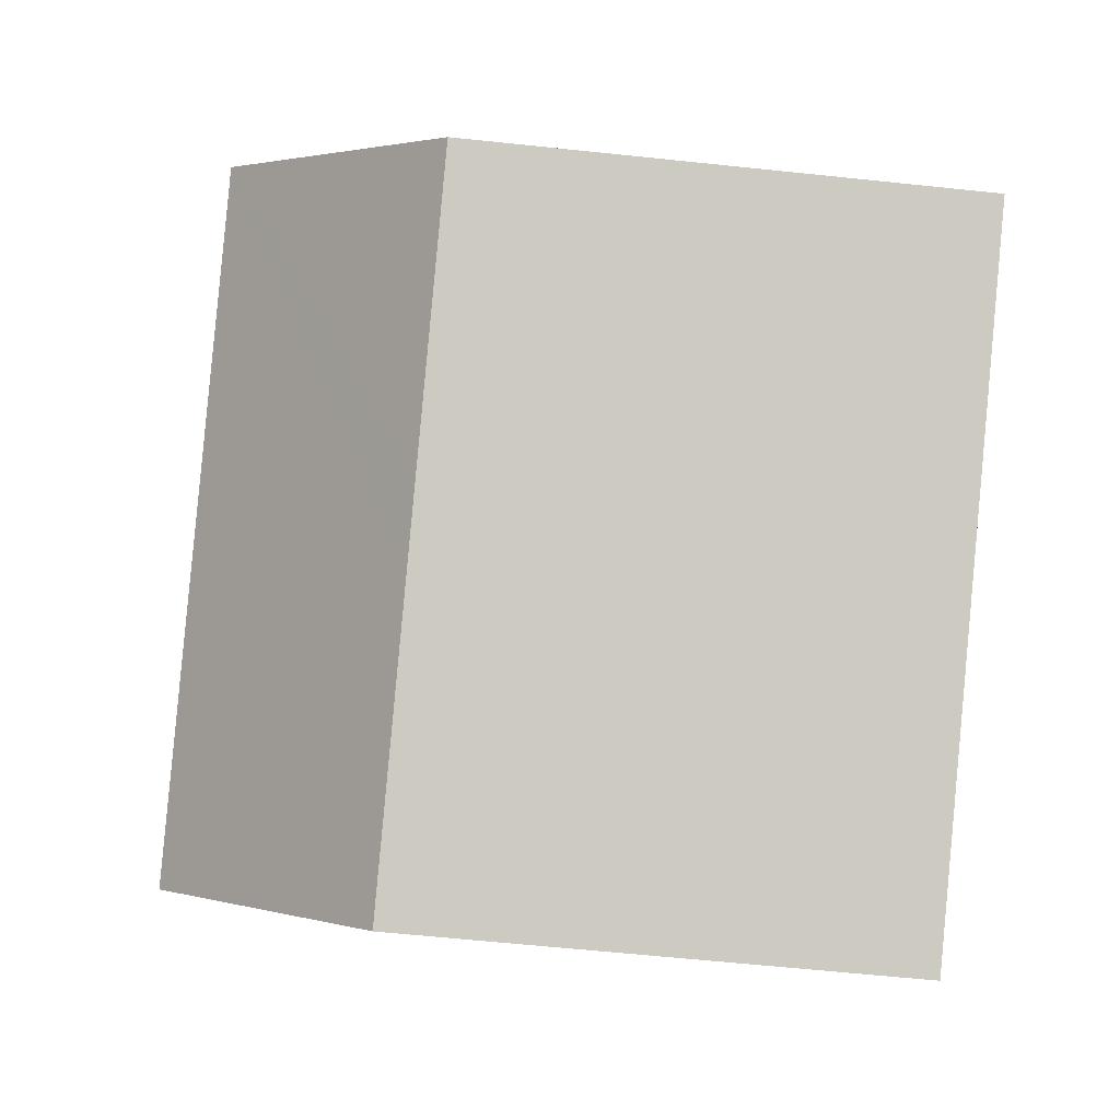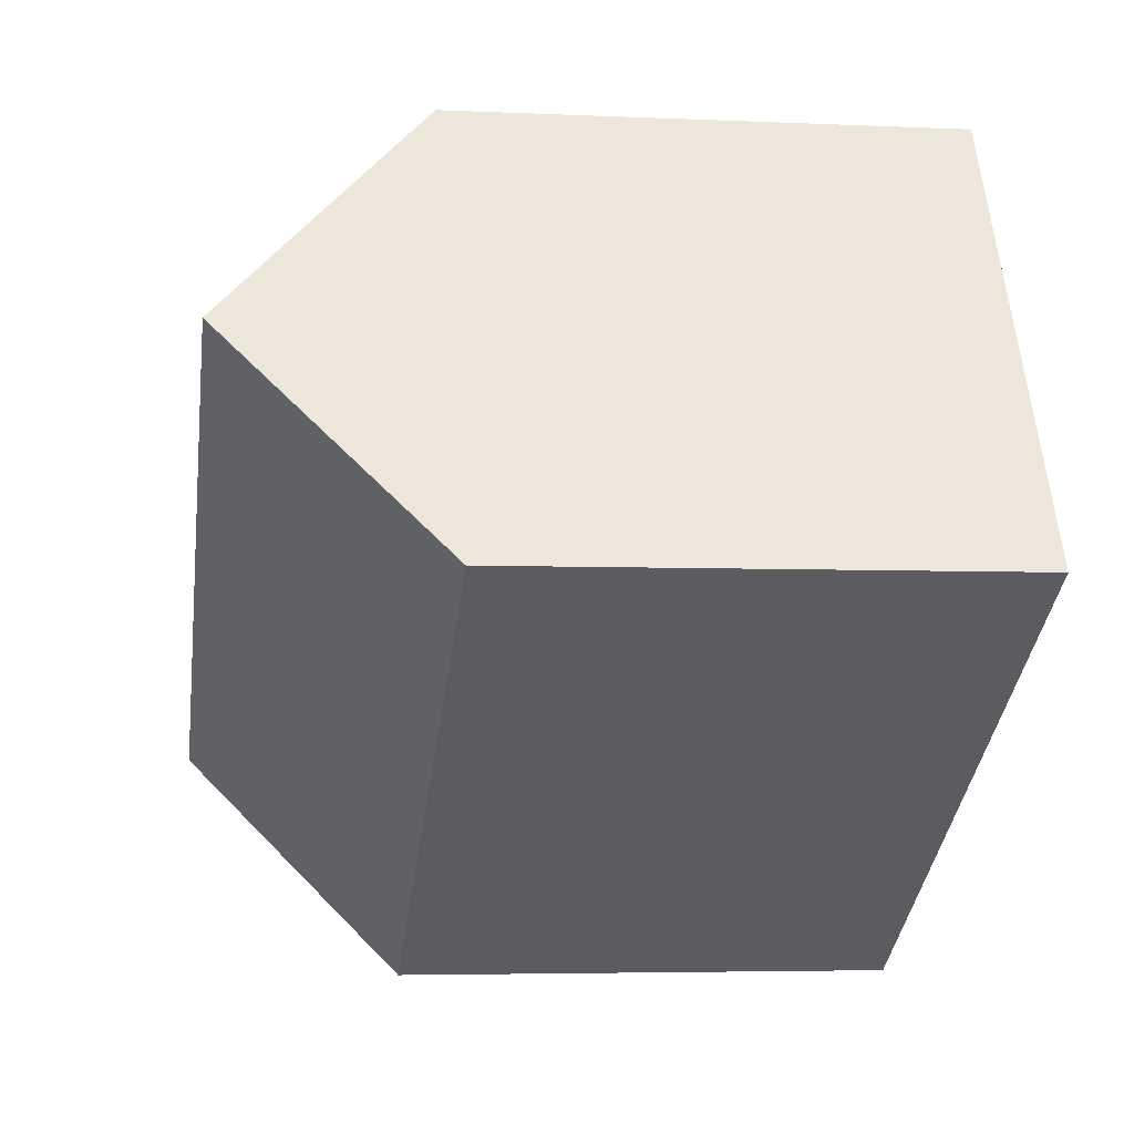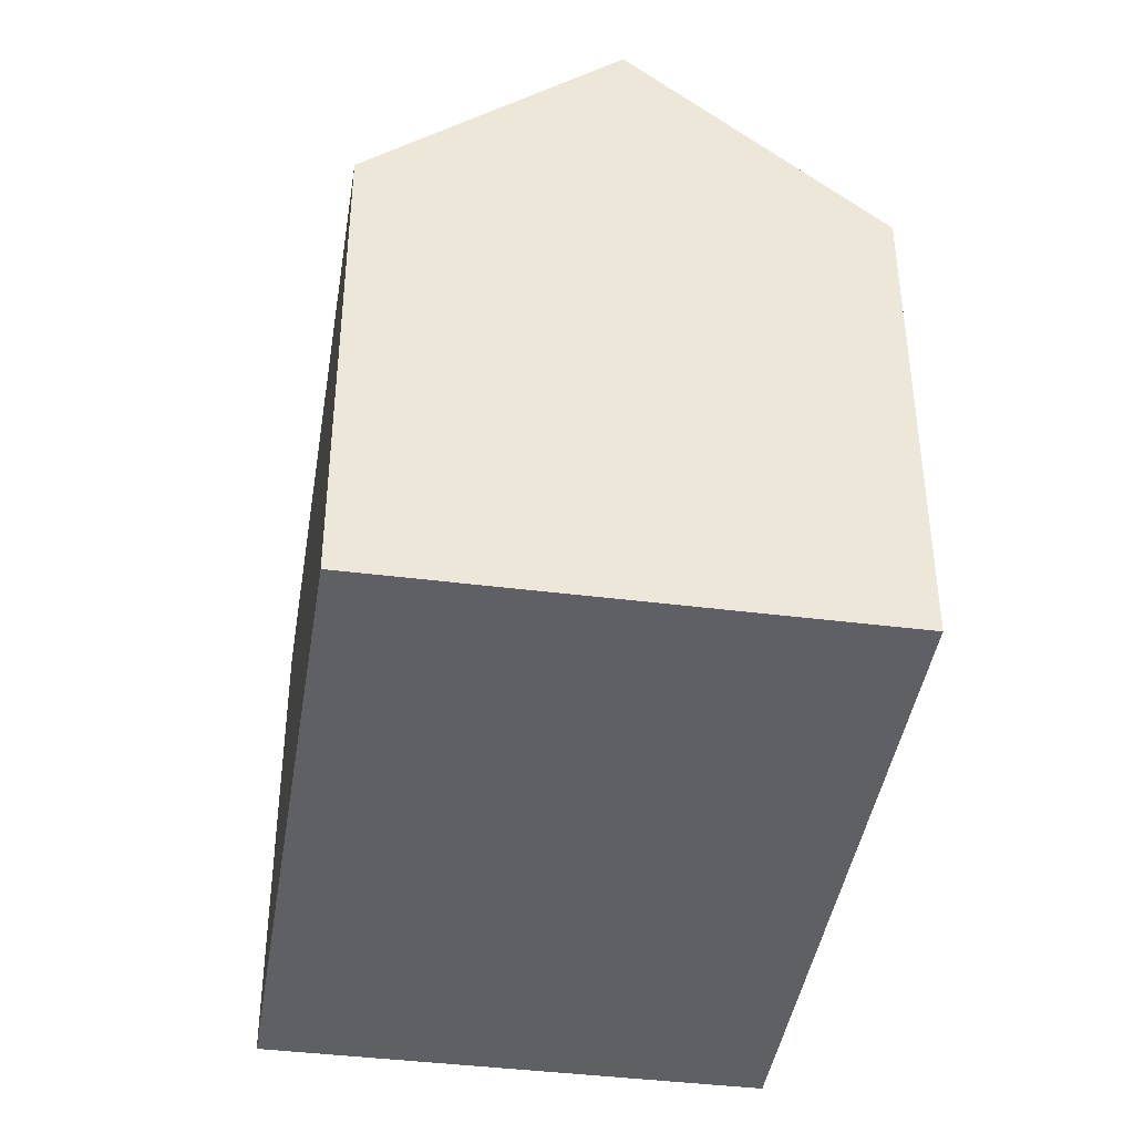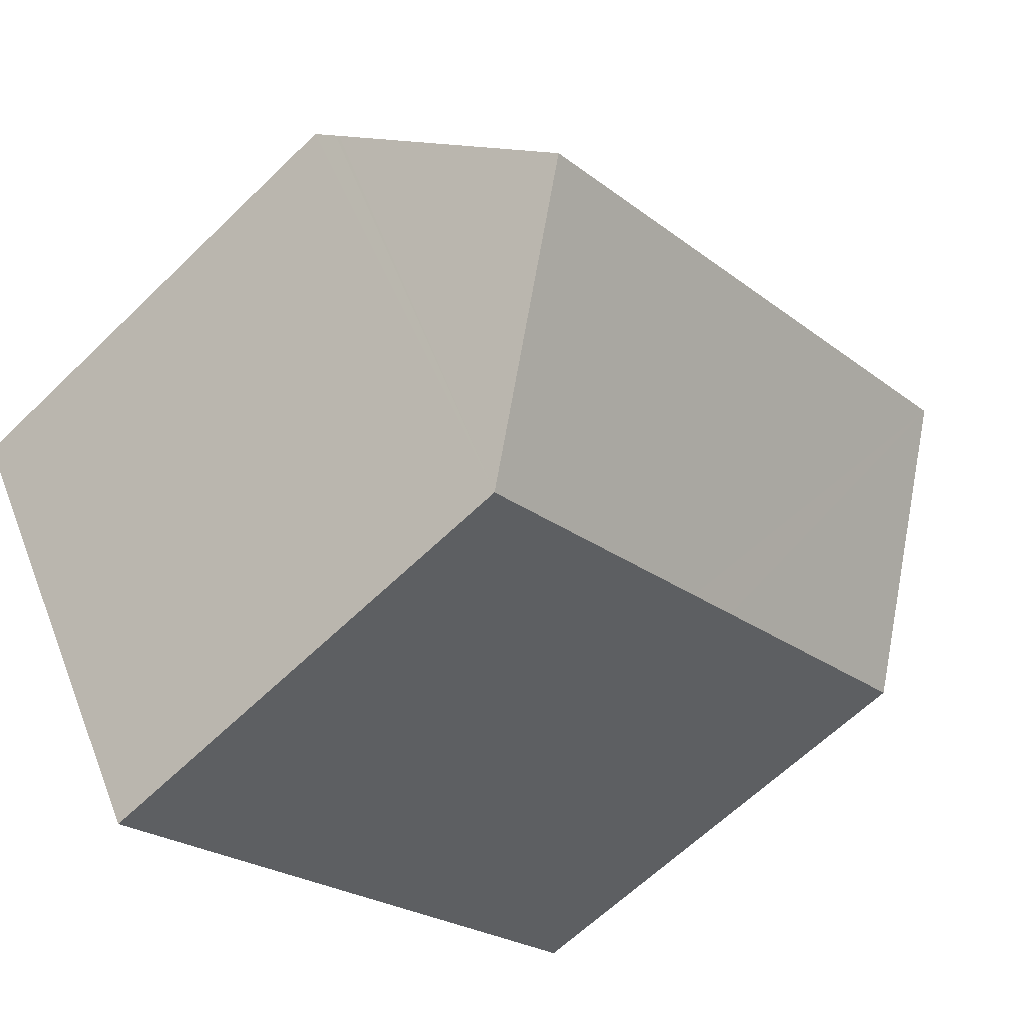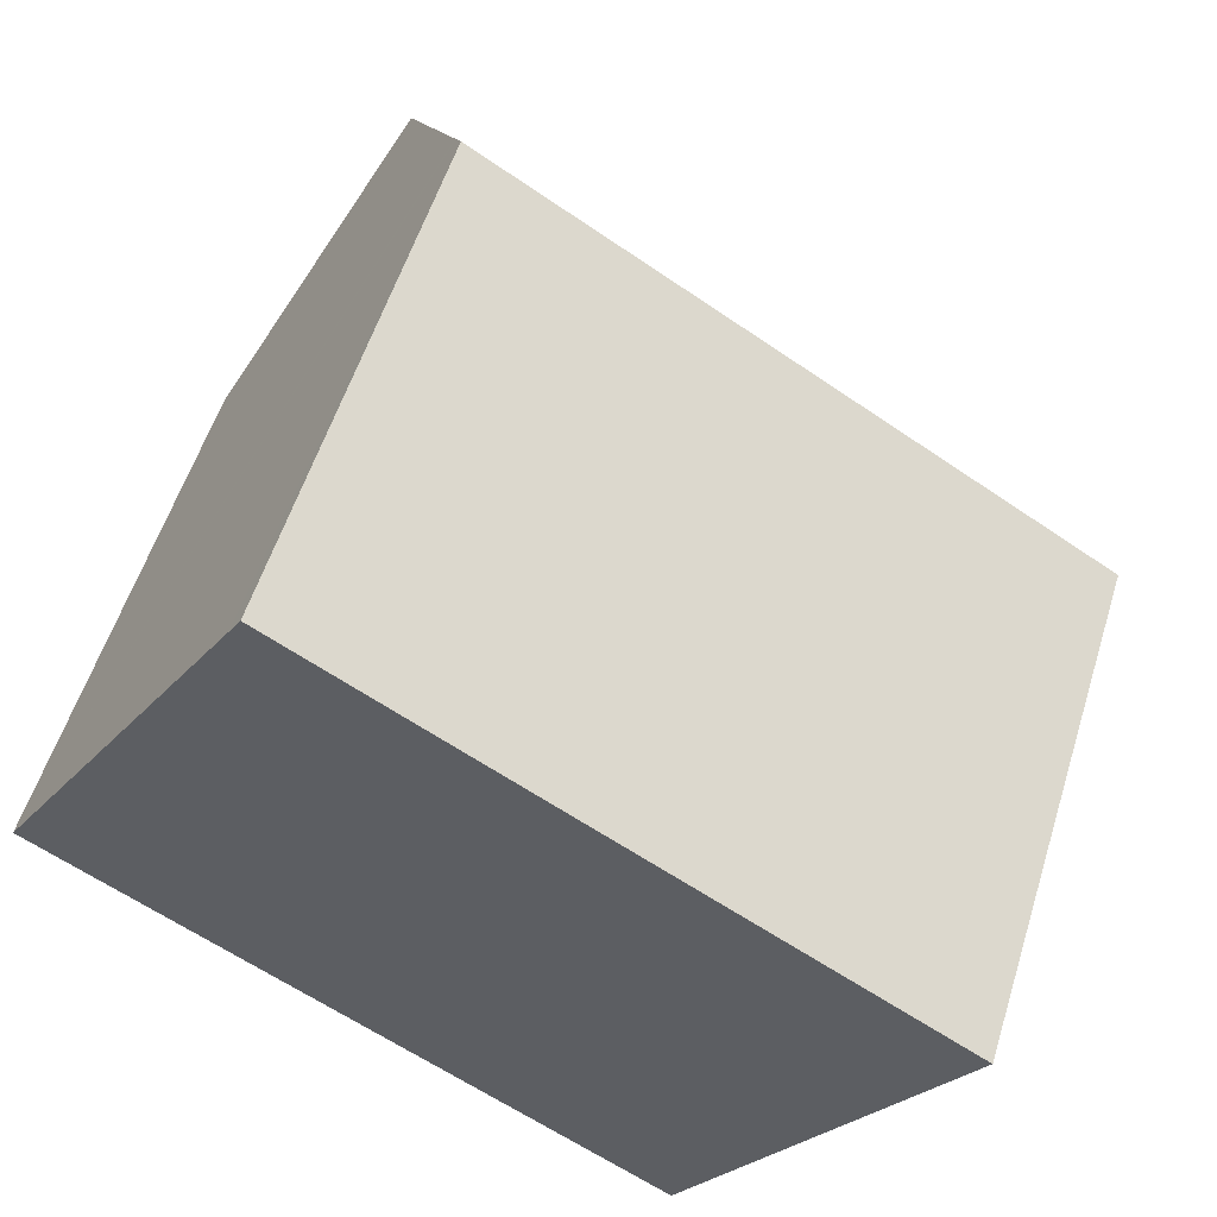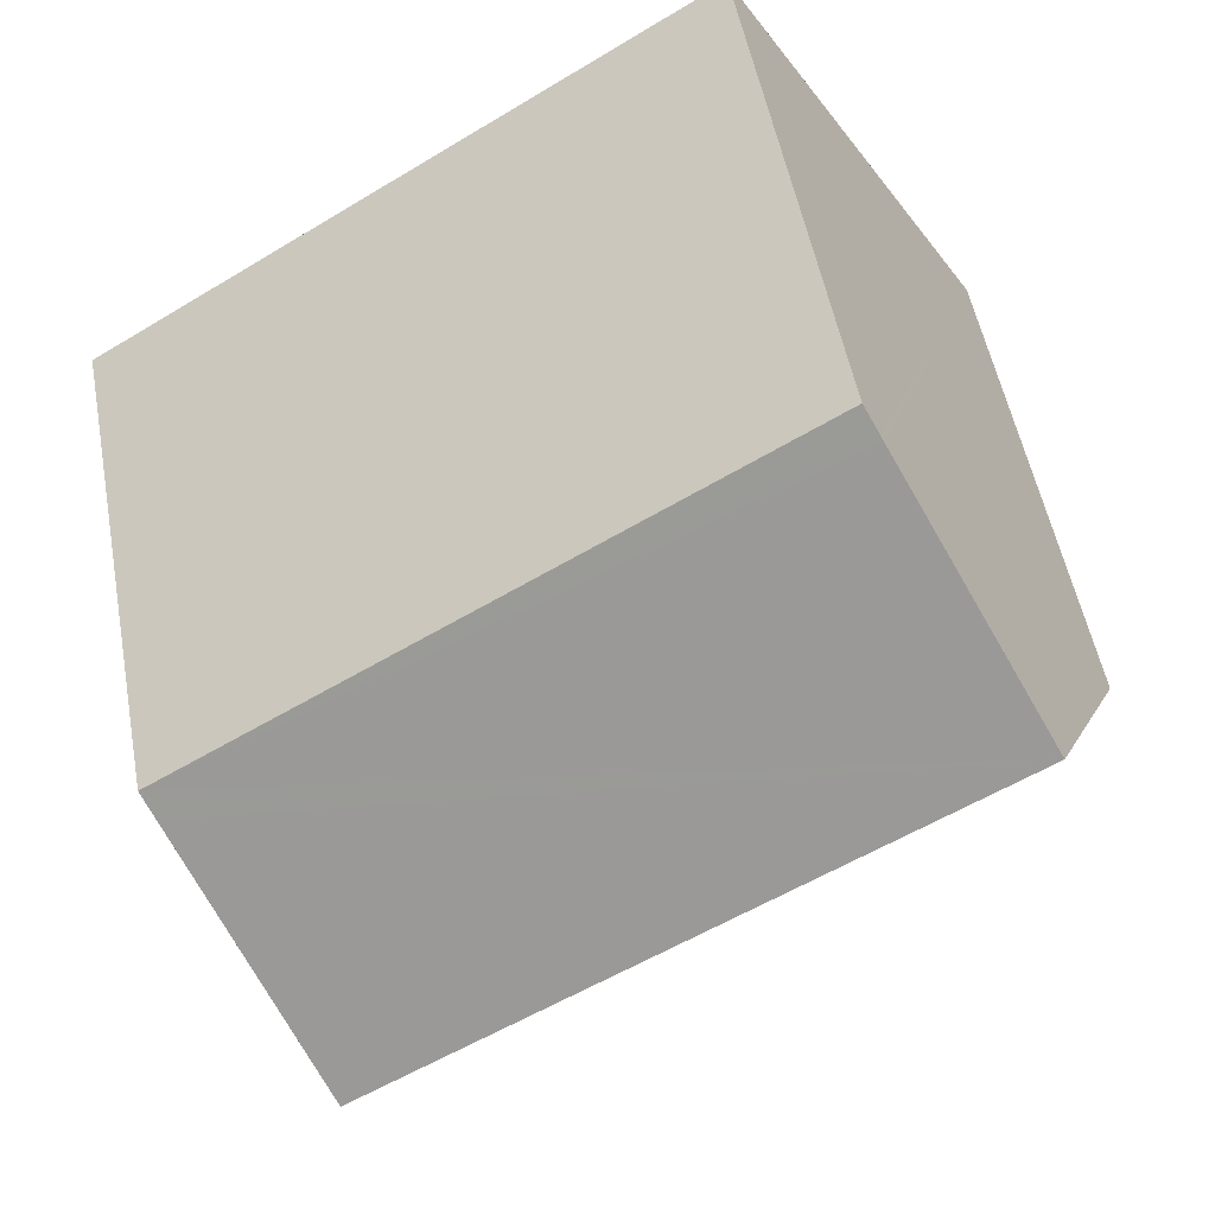
<metadata>
{"format":"obj","ext":"obj","renderer":"f3d","projection":"perspective","resolution":1024,"background":"white","views":[{"elev":-62.0,"azim":-96.1,"up":"+Z"},{"elev":-4.5,"azim":-98.5,"up":"+Z"},{"elev":-42.5,"azim":112.4,"up":"+Y"},{"elev":-62.9,"azim":134.5,"up":"+Z"},{"elev":55.2,"azim":17.1,"up":"+Z"},{"elev":52.1,"azim":169.5,"up":"+Z"}]}
</metadata>
<code>
v  18.34 10.69 1.428
v  5.255 11.09 8.829
v  5.504 10.69 9.248
v  5.217 11.15 8.766
v  2.752 15.14 4.624
v  18.09 11.09 1.01
v  15.57 15.14 -3.187
v  18.05 11.16 0.939
v  6.927 10.69 -4.22
v  12.81 10.69 -7.802
v  5.703 10.69 -3.474
v  0 10.69 6.543e-16
v  0 0 0
v  5.255 -5.406e-16 8.829
v  5.504 -5.663e-16 9.248
v  2.752 -2.831e-16 4.624
v  5.217 -5.368e-16 8.766
v  18.34 -8.744e-17 1.428
v  18.09 -6.184e-17 1.01
v  12.81 4.777e-16 -7.802
v  15.57 1.951e-16 -3.187
v  18.05 -5.75e-17 0.939
v  6.927 2.584e-16 -4.22
v  5.703 2.127e-16 -3.474
g defaultobject
f 1 2 3
f 2 1 4
f 4 1 5
f 5 1 6
f 5 6 7
f 7 6 8
f 9 7 10
f 7 9 5
f 5 9 11
f 5 11 12
f 13 5 12
f 5 13 4
f 4 13 2
f 2 13 3
f 3 13 14
f 3 14 15
f 14 13 16
f 14 16 17
f 15 1 3
f 1 15 18
f 8 10 7
f 10 8 6
f 10 6 1
f 10 1 18
f 10 18 19
f 10 19 20
f 20 19 21
f 21 19 22
f 20 9 10
f 9 20 11
f 11 20 12
f 12 20 23
f 12 23 13
f 13 23 24
f 14 18 15
f 18 14 17
f 18 17 16
f 18 16 13
f 18 13 24
f 18 24 23
f 18 23 19
f 19 23 20
f 19 20 21
f 19 21 22

</code>
